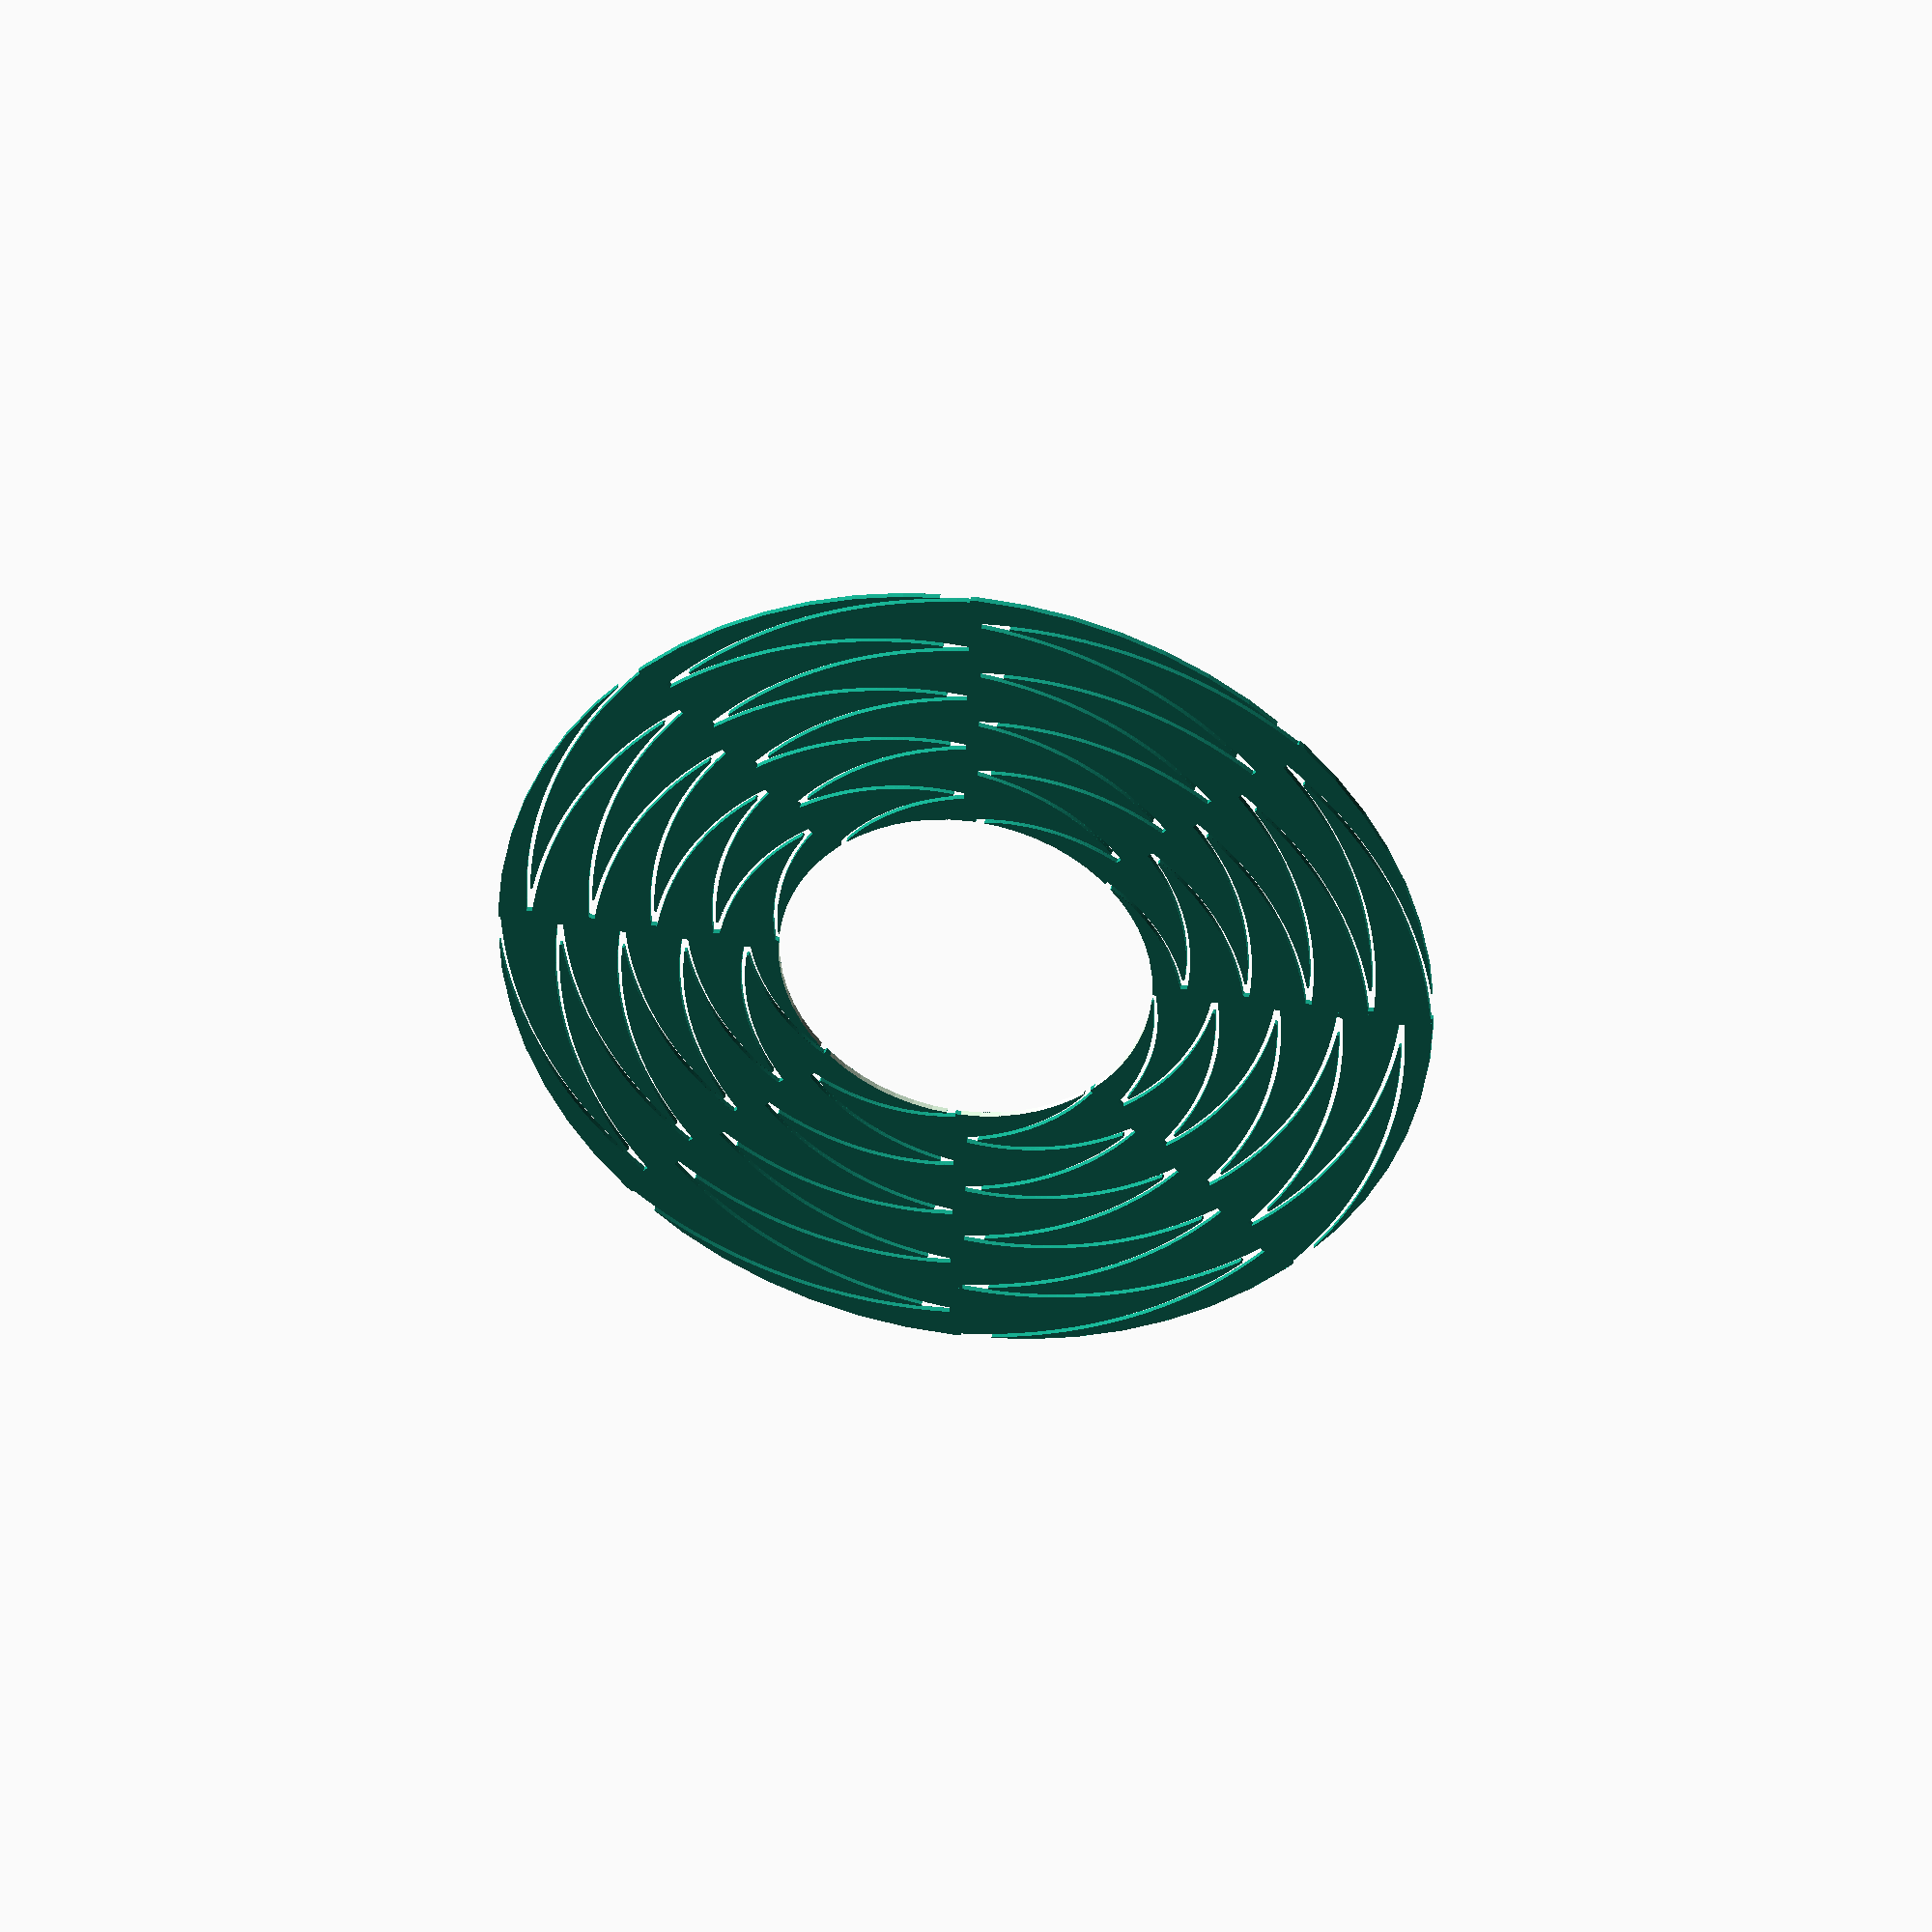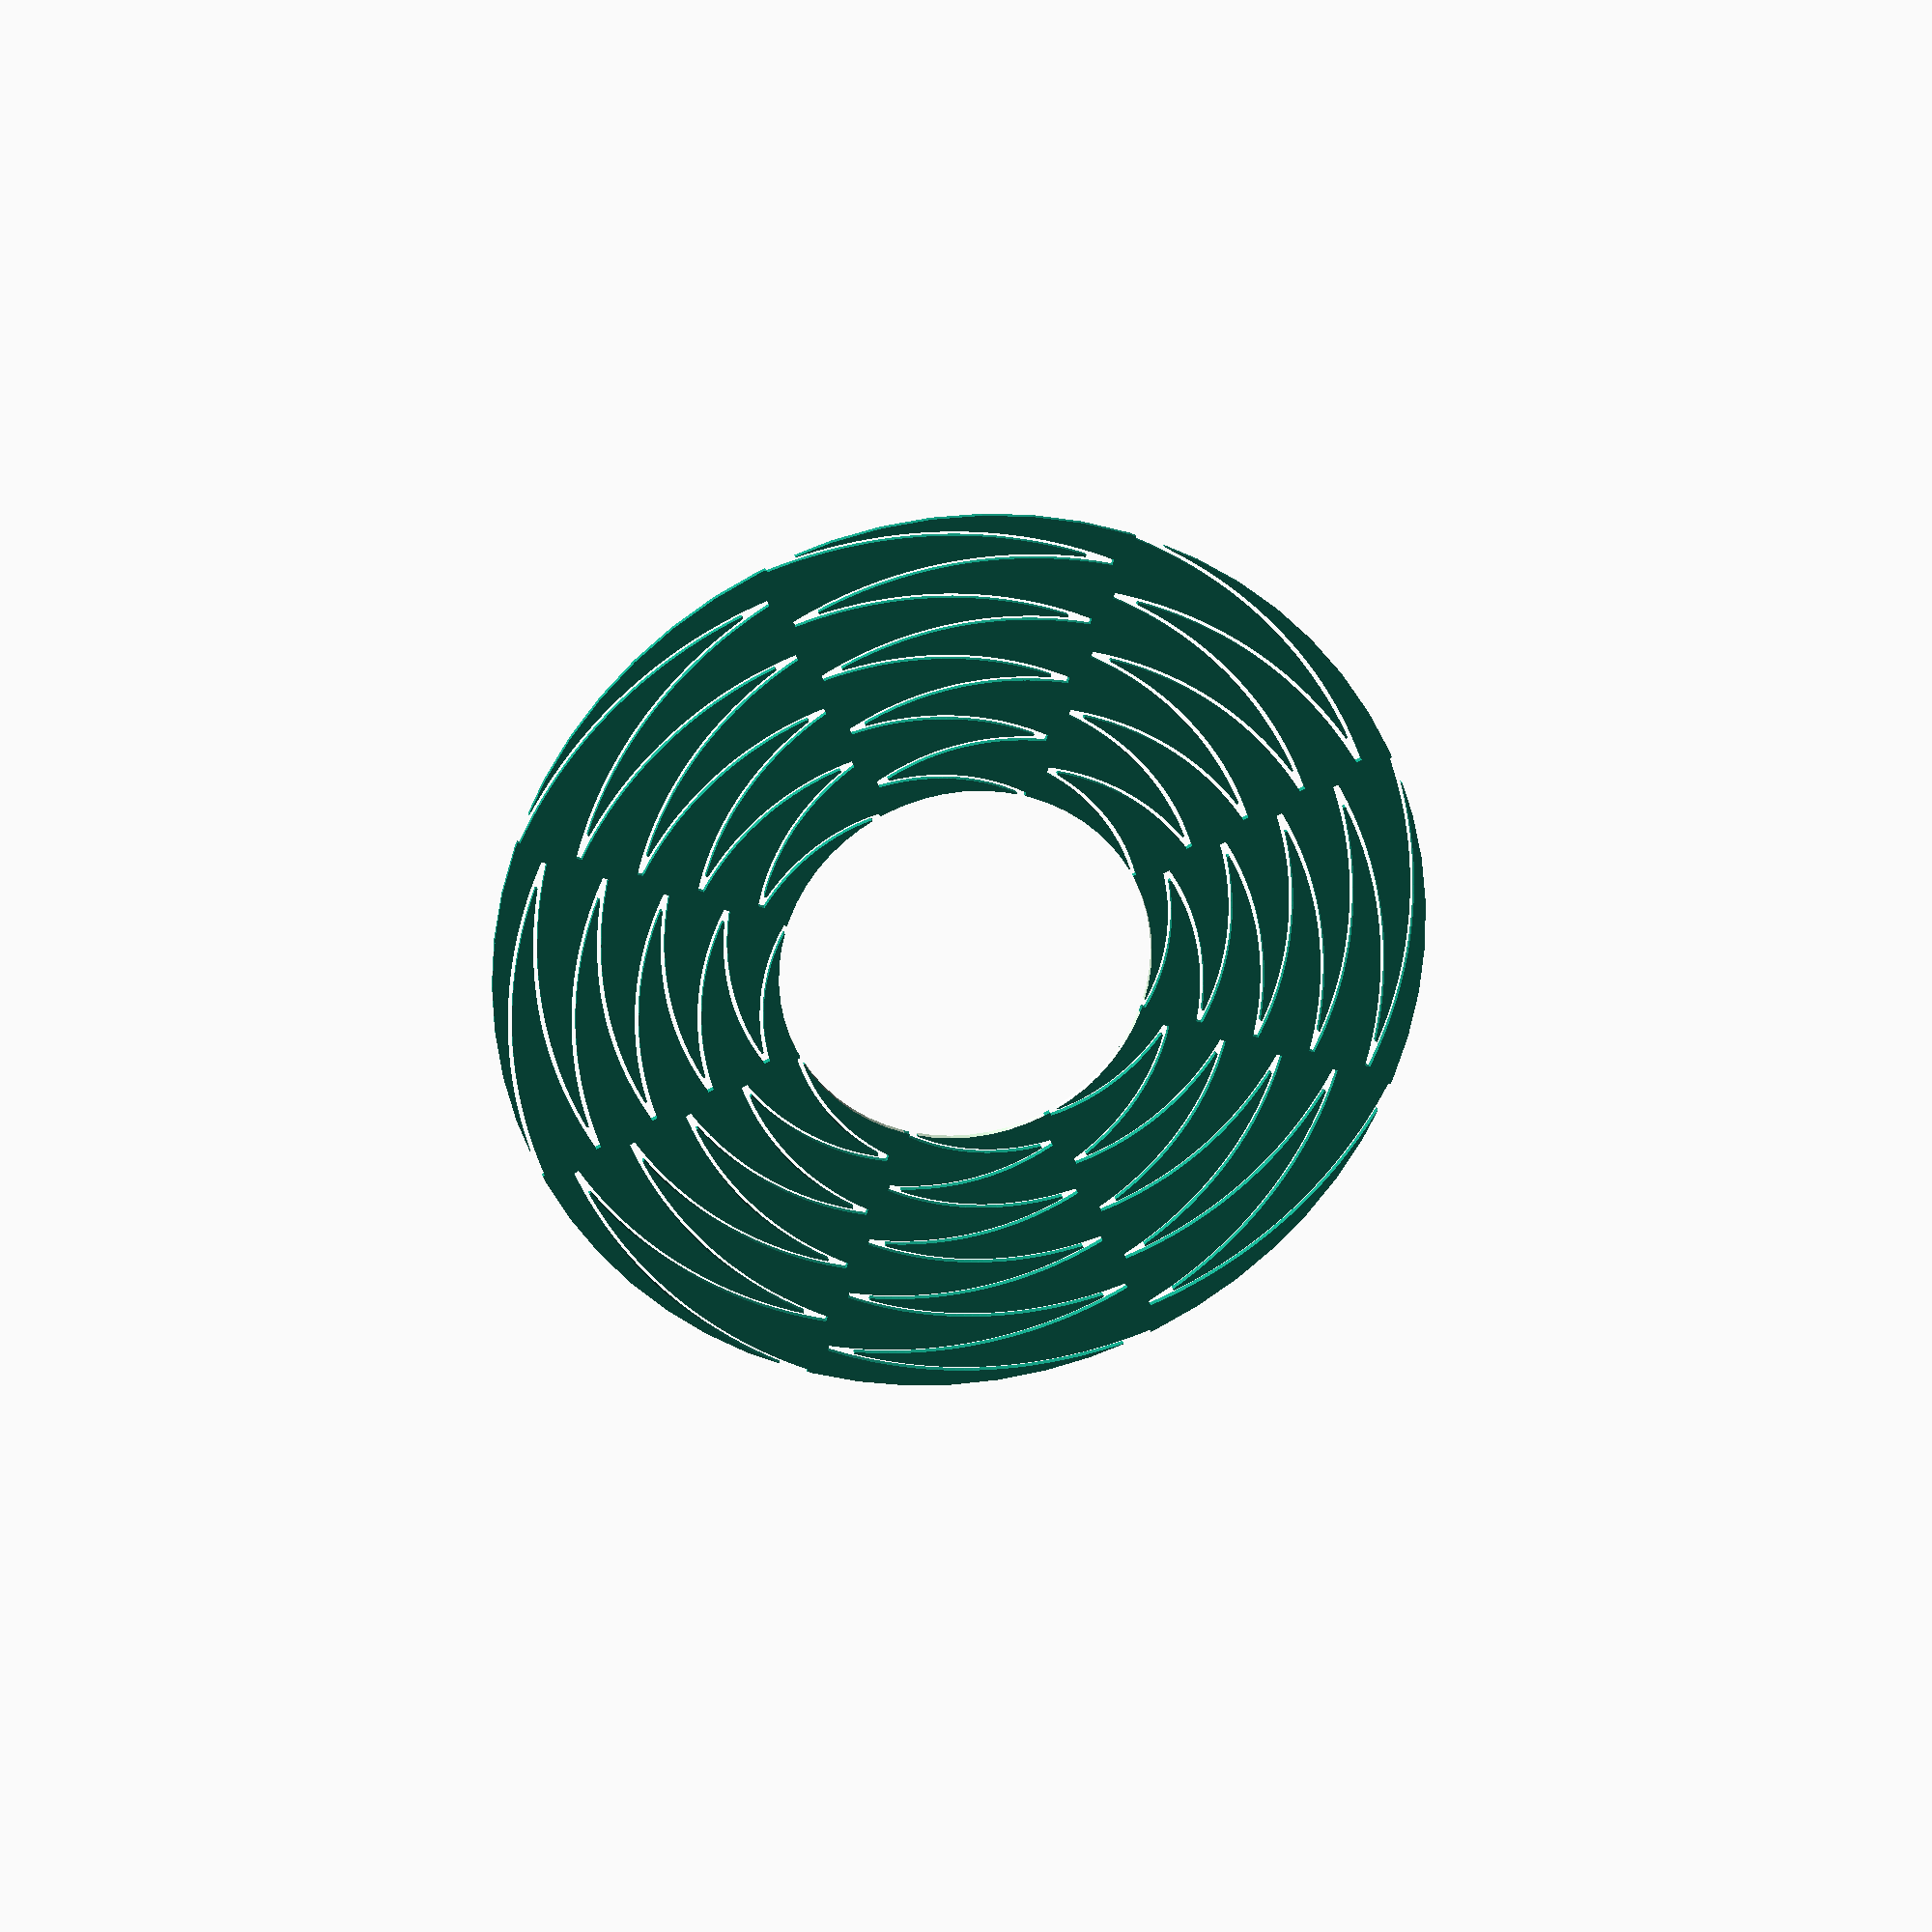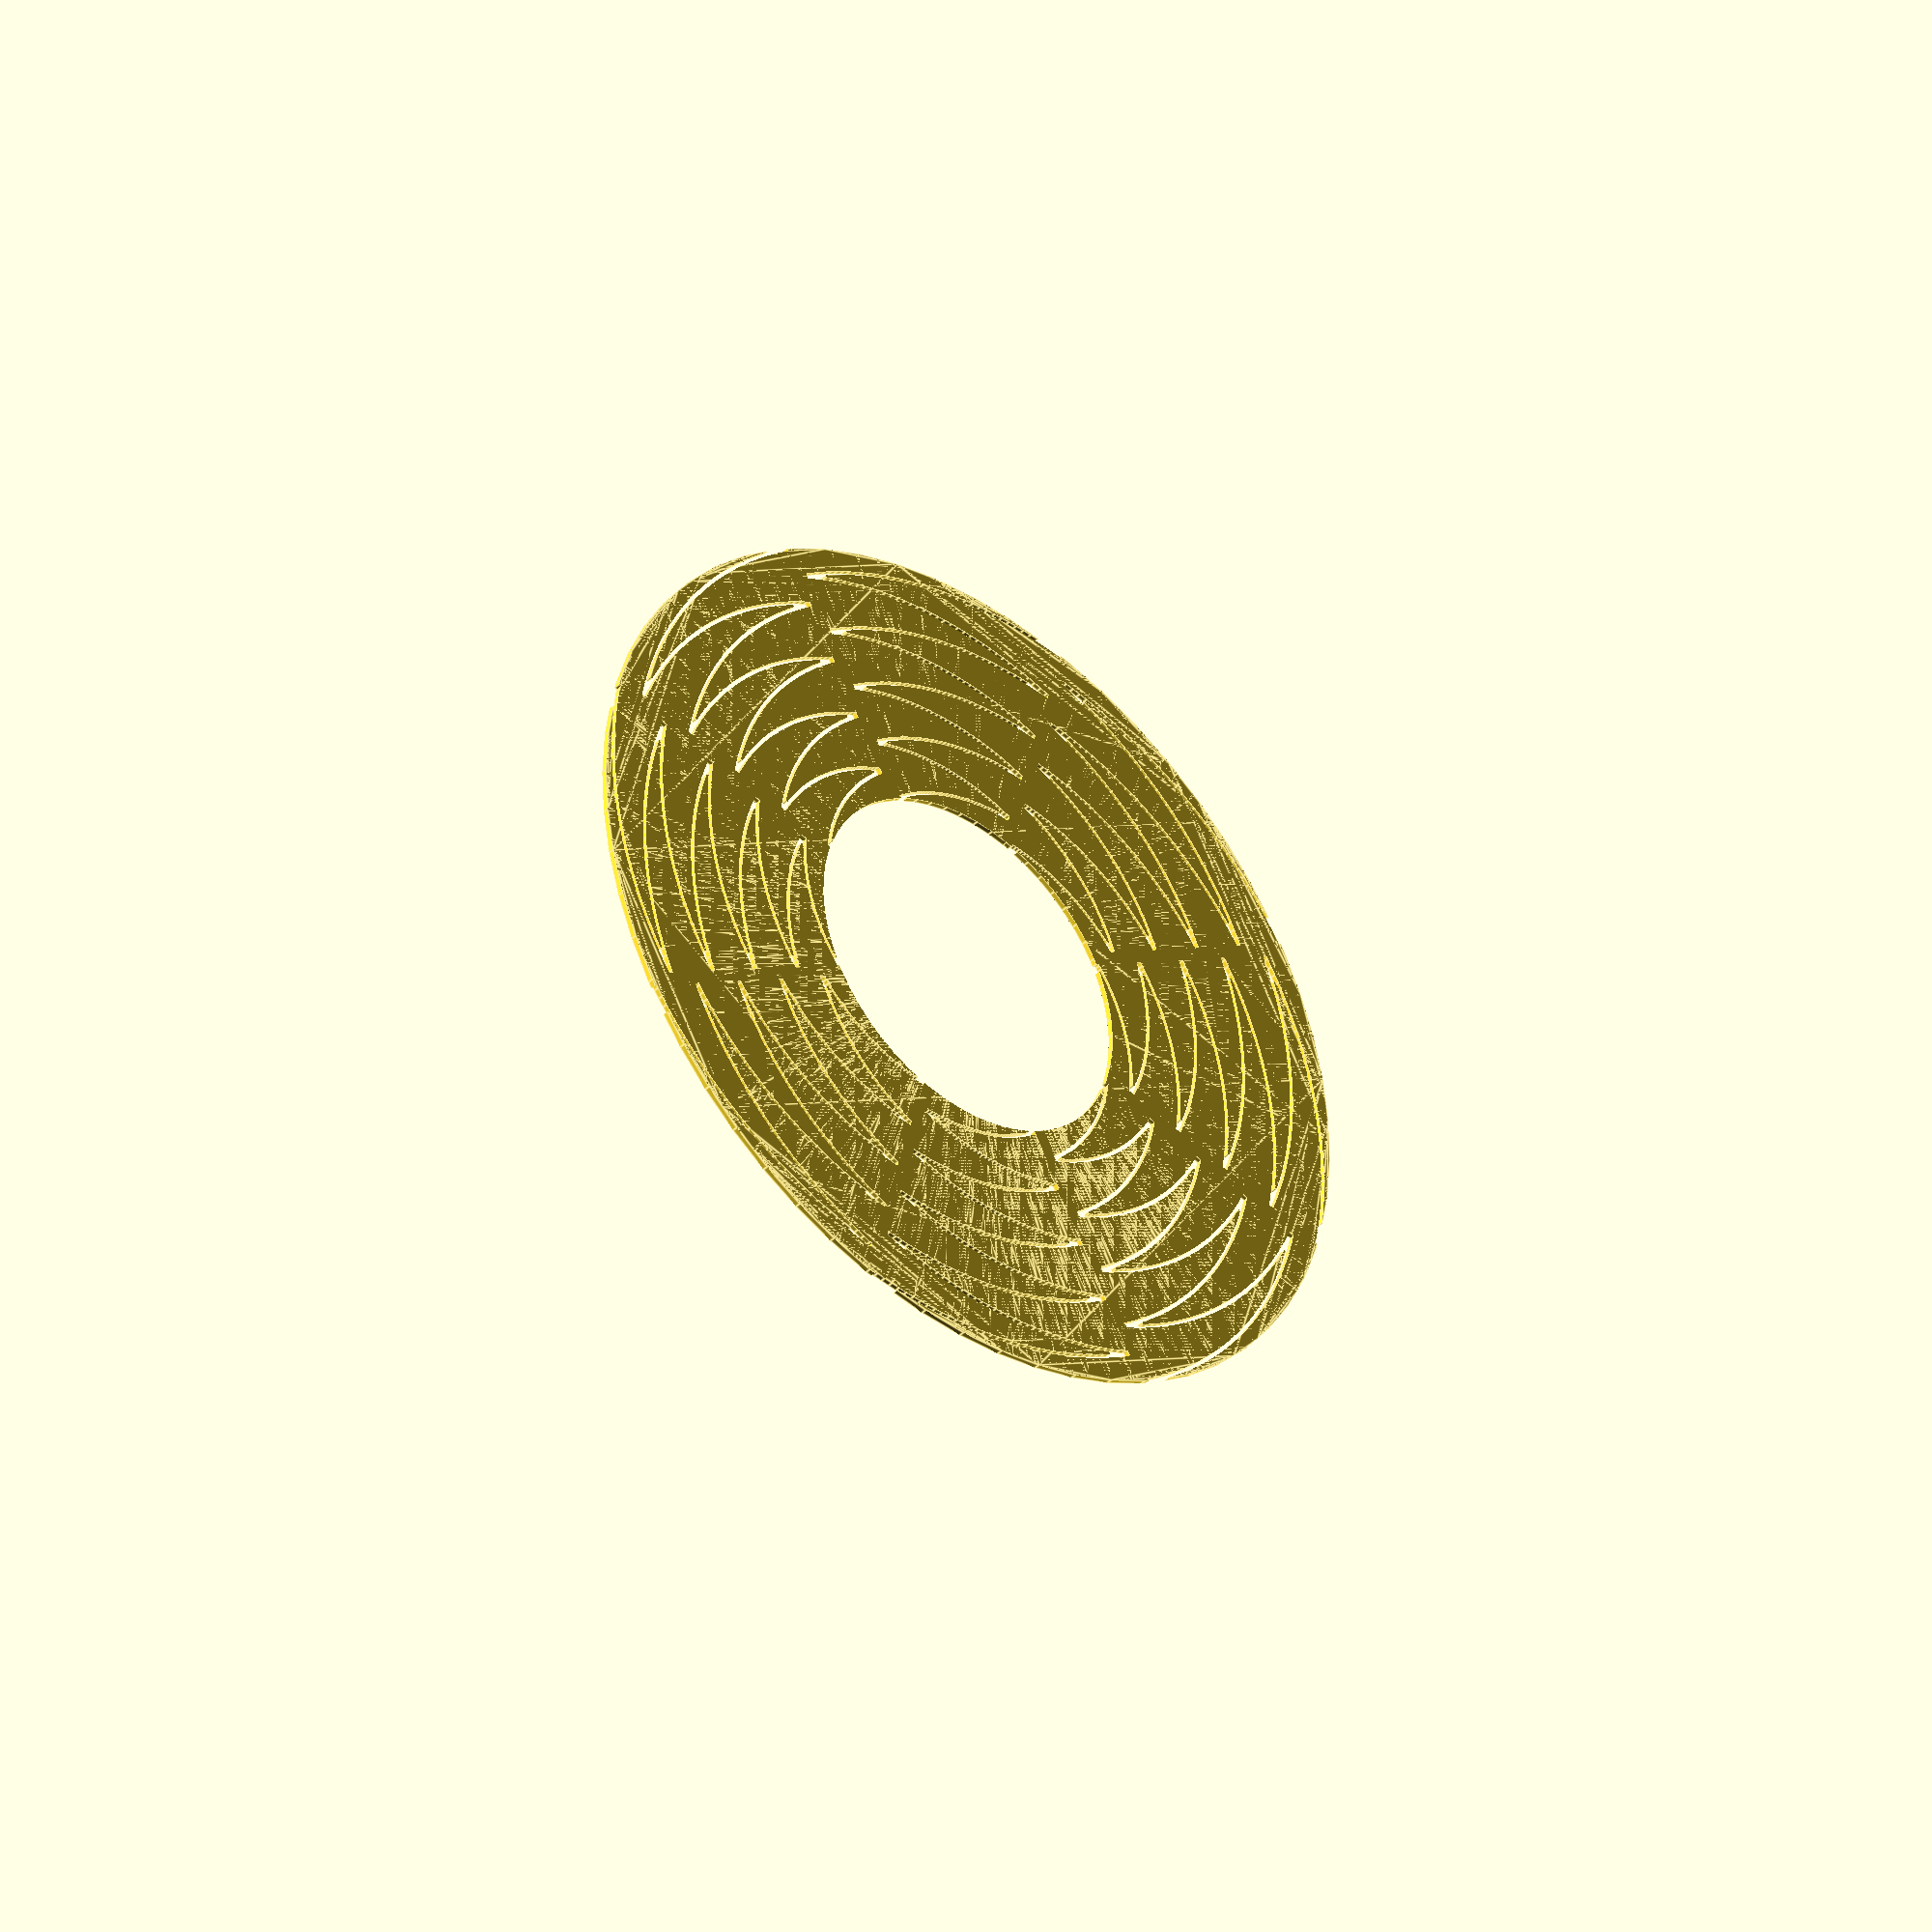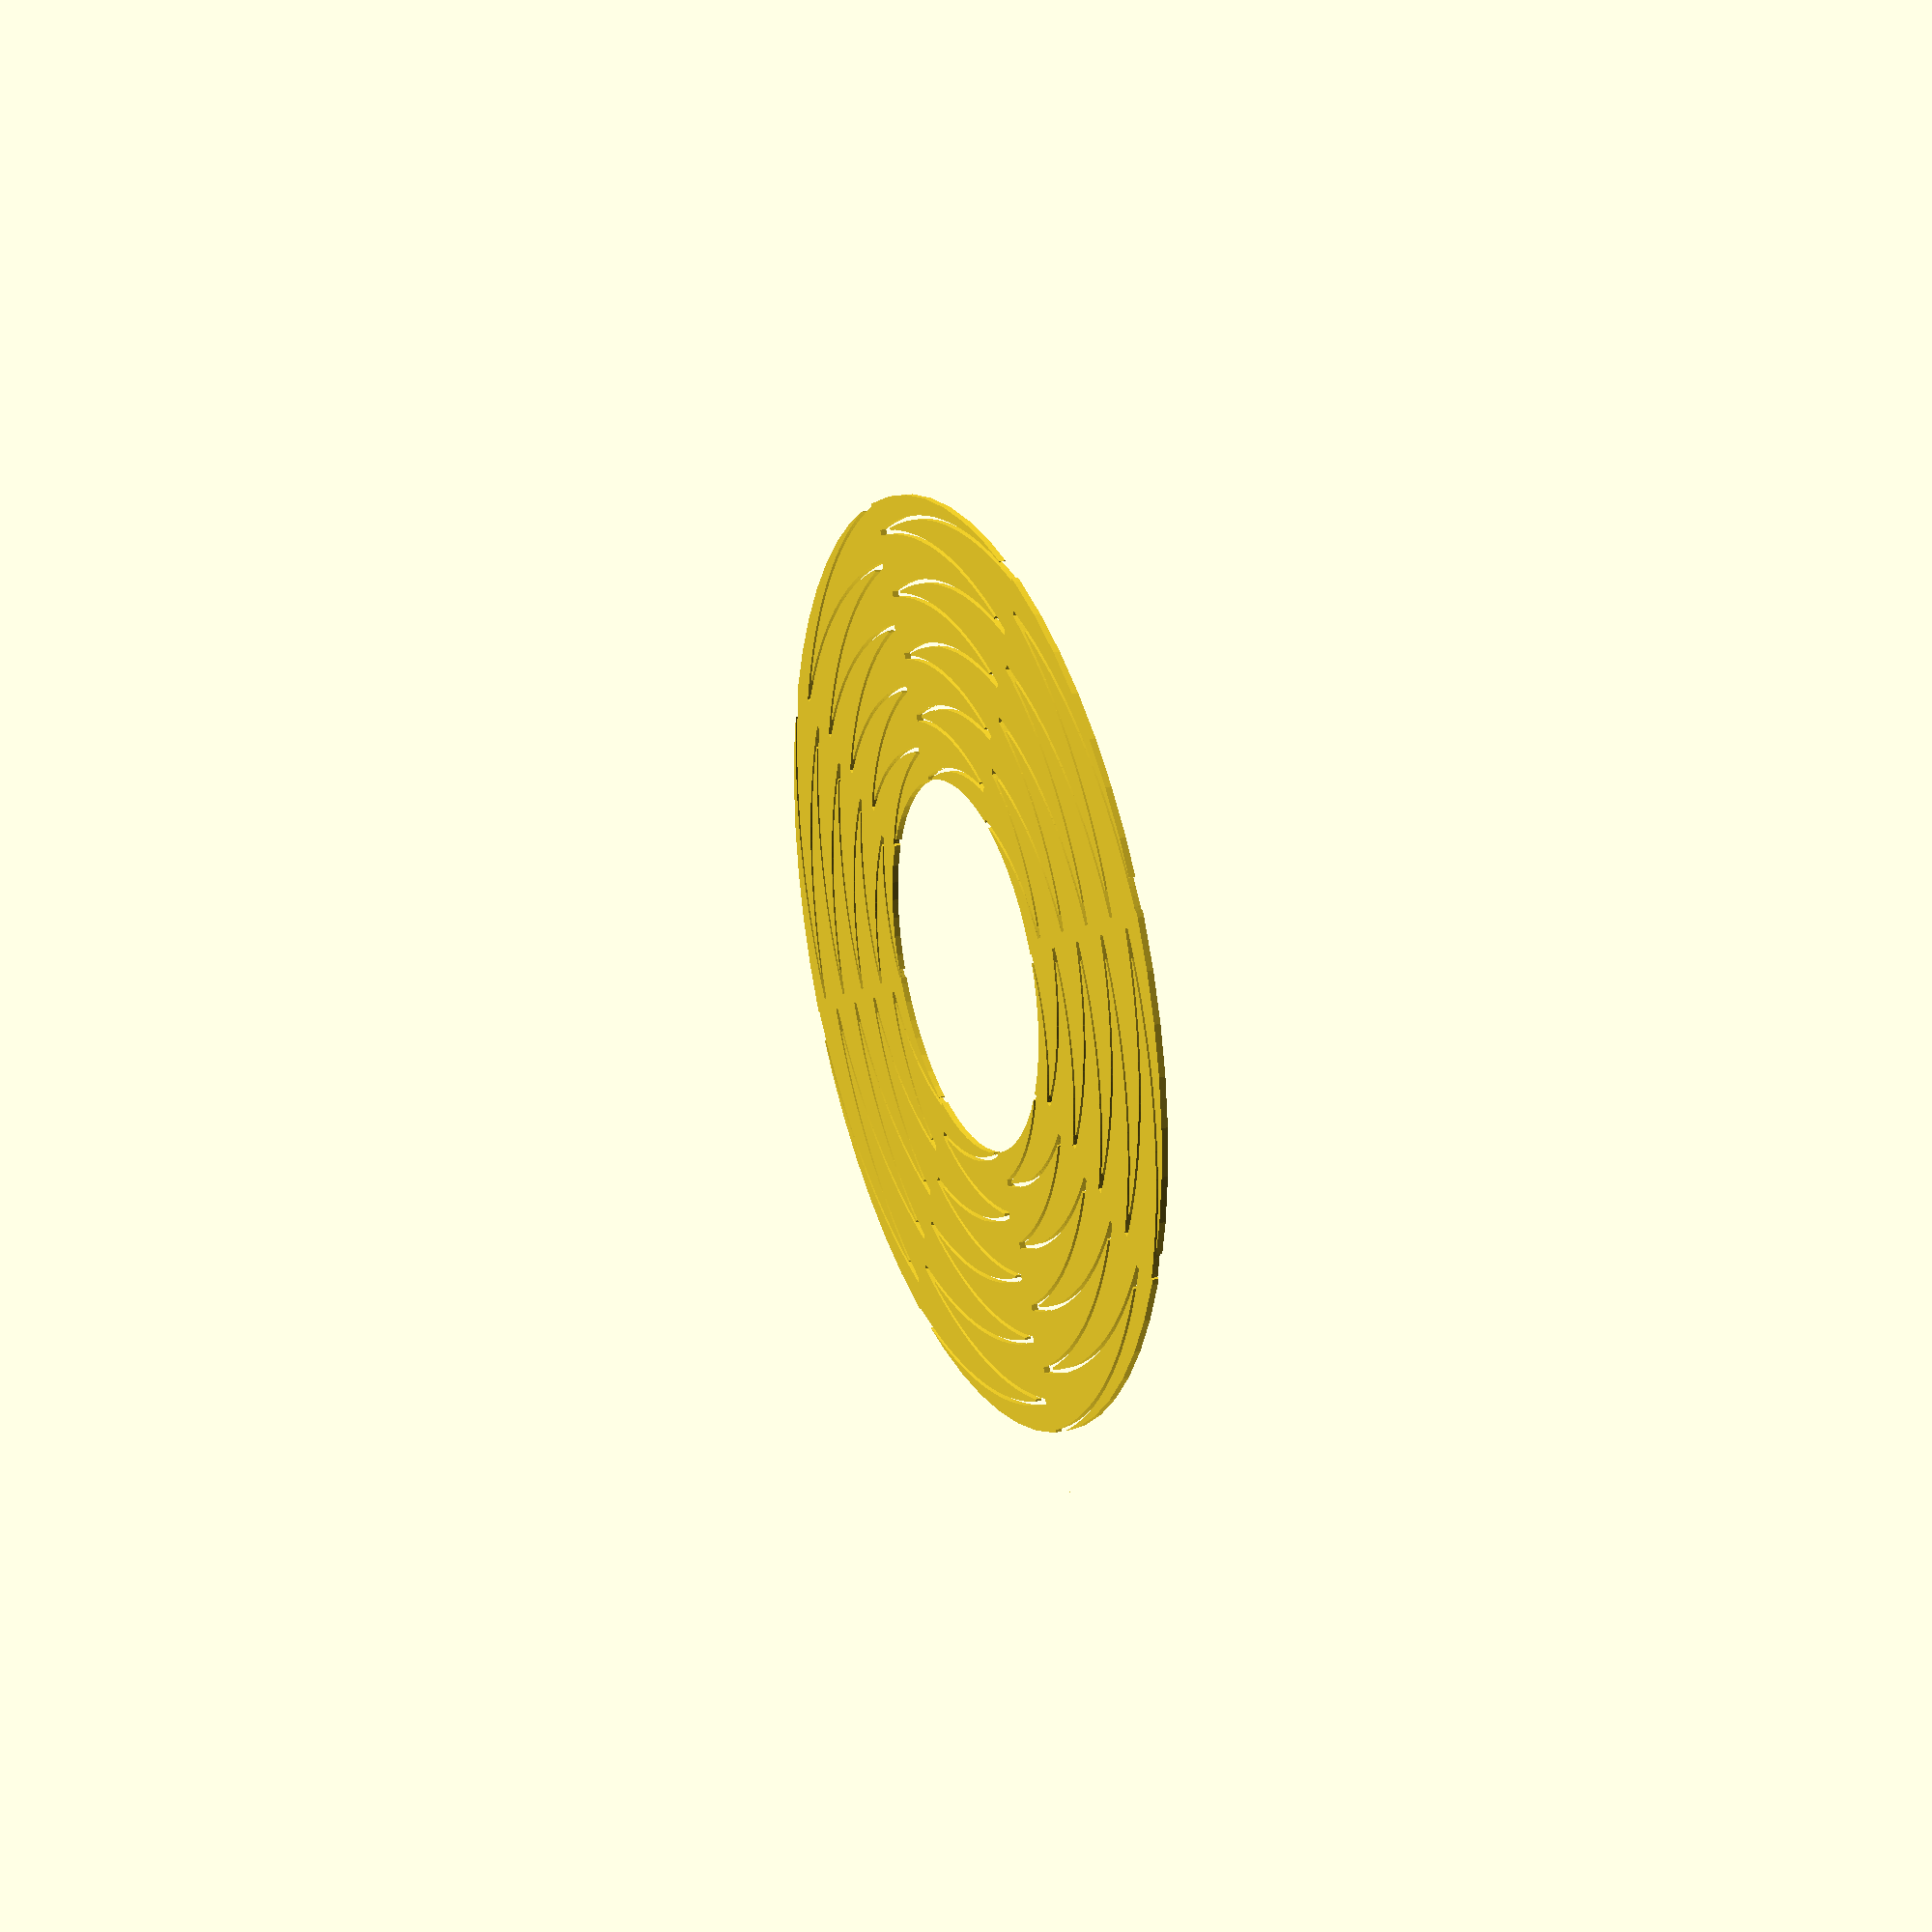
<openscad>
line_width = 0.01;
triangle_tip_width = 0.007 * 25.4 * 2 - line_width;
sections = 8;
section_angle = 360 / sections;
function polar(radius, theta) = [radius * cos(theta), radius * sin(theta)];

module chain_hull() {
  union() {
    for (cnum=[0:$children-2]) {
      hull() {
        child(cnum);
        child(cnum+1);
      }
    }
  }
}

module curved_triangle(r, pitch, separation, gap) {
  assign(num_steps = 36)
  assign(top_d = pitch - 2 * separation - line_width)
  assign(bottom_d = triangle_tip_width)
  assign(delta = top_d - bottom_d)
  assign(d_incr = delta / (num_steps-1))
  assign(b_incr=(section_angle * 0.9)/(num_steps - 1))
  render()
  for (i=[0:(num_steps-2)]) {
    hull() {
      rotate([0, 0, b_incr * i]) 
        translate([r, 0, 0]) 
          square(size=[top_d - d_incr * i, 0.1], center=true);
      rotate([0, 0, b_incr * (i+1)]) 
        translate([r, 0, 0]) 
          square(size=[top_d - d_incr * (i+1), 0.01], center=true);
    }
  }
}

module rotor_section(inner_radius, outer_radius, pitch, separation, gap) {
  assign(rotor_width=outer_radius - inner_radius)
  assign(triangles_per_side = ceil(rotor_width / pitch))
  intersection() {
    difference() {
      union() {
        translate([rotor_width/2 + inner_radius, 0, 0]) 
          square(size=[rotor_width, gap], center=true);

        // echo ("triangles per side:", triangles_per_side);
        for (i=[0:triangles_per_side]) {
          // echo("r", inner_radius + i * pitch);
          curved_triangle(inner_radius + i * pitch, pitch, separation, gap);
        }

        rotate([180, 0, 0]) 
        for (i=[0:triangles_per_side-1]) {
          // echo("r", inner_radius + i * pitch);
          curved_triangle(inner_radius + i * pitch + pitch/2, pitch, separation, gap);
        }
      }
      circle(r=inner_radius, $fn=60);
    }
    circle(r=outer_radius, $fn=60);
  }
}

module rotor(inner_radius, outer_radius, pitch, separation, gap) {
  for (i=[0:sections]) {
    rotate([0, 0, section_angle * i]) 
      rotor_section(inner_radius, outer_radius, pitch, separation, gap);
  }
}

rotate([0, 0, 90]) 
  rotor(30, 75, 10, 0.35, 2);
</openscad>
<views>
elev=141.0 azim=271.3 roll=170.8 proj=o view=wireframe
elev=336.0 azim=115.1 roll=169.7 proj=p view=wireframe
elev=218.6 azim=330.7 roll=220.2 proj=o view=edges
elev=154.0 azim=60.3 roll=112.7 proj=p view=wireframe
</views>
